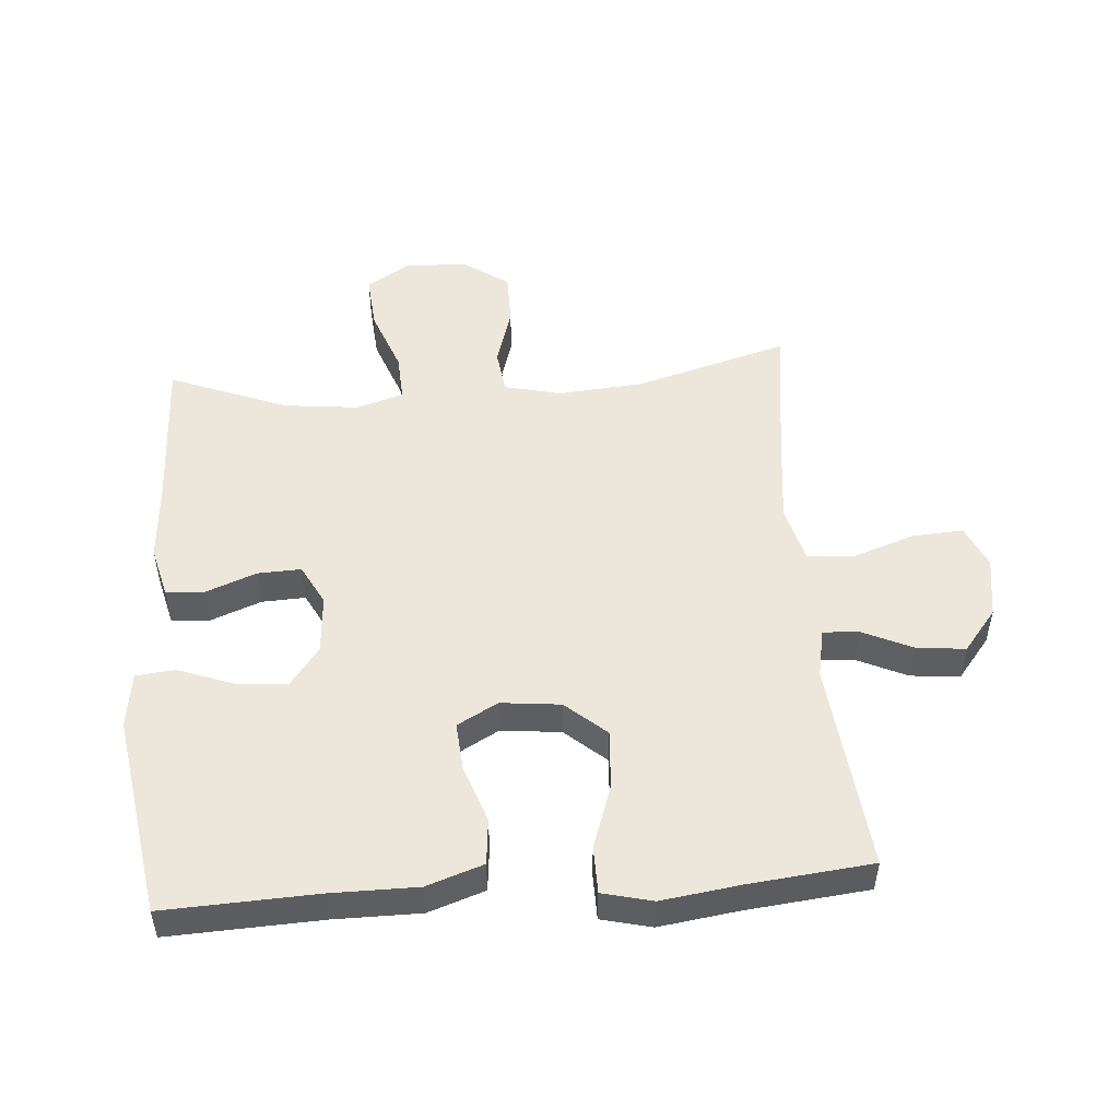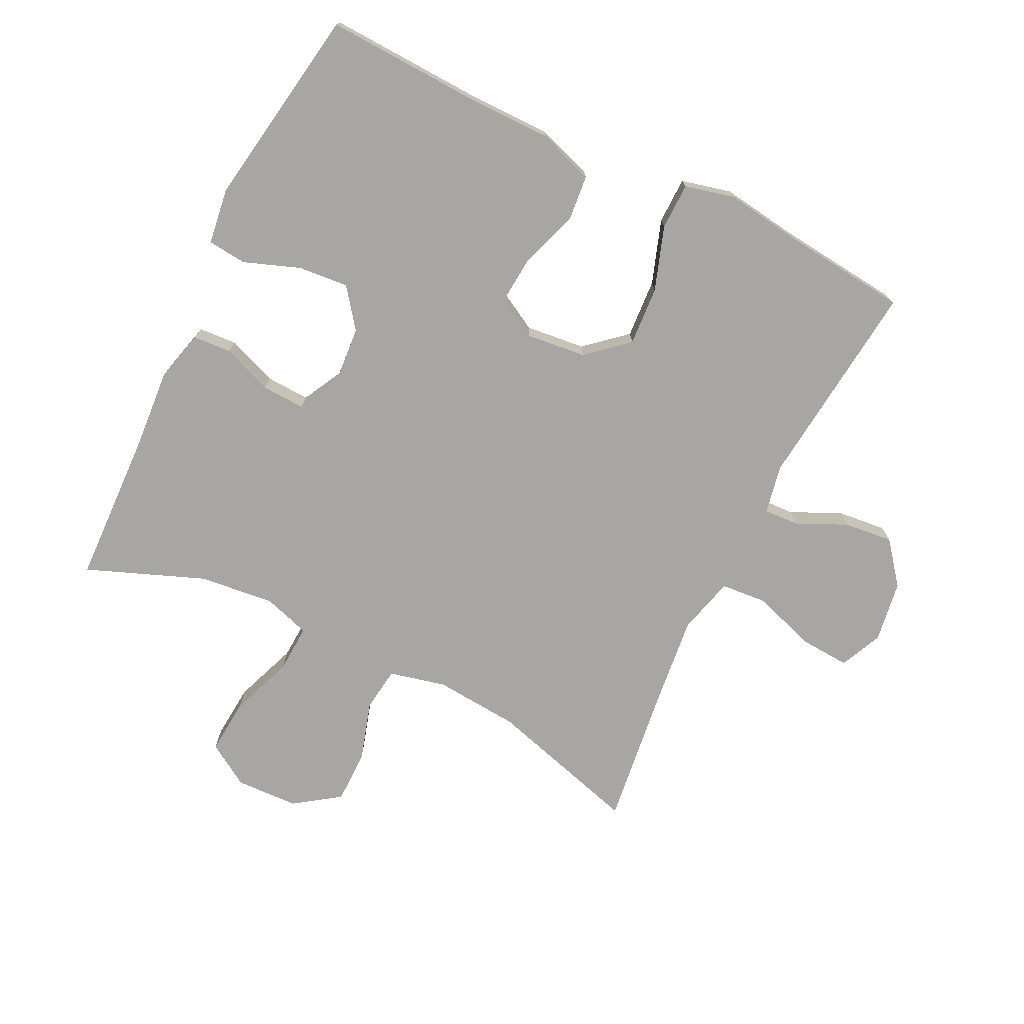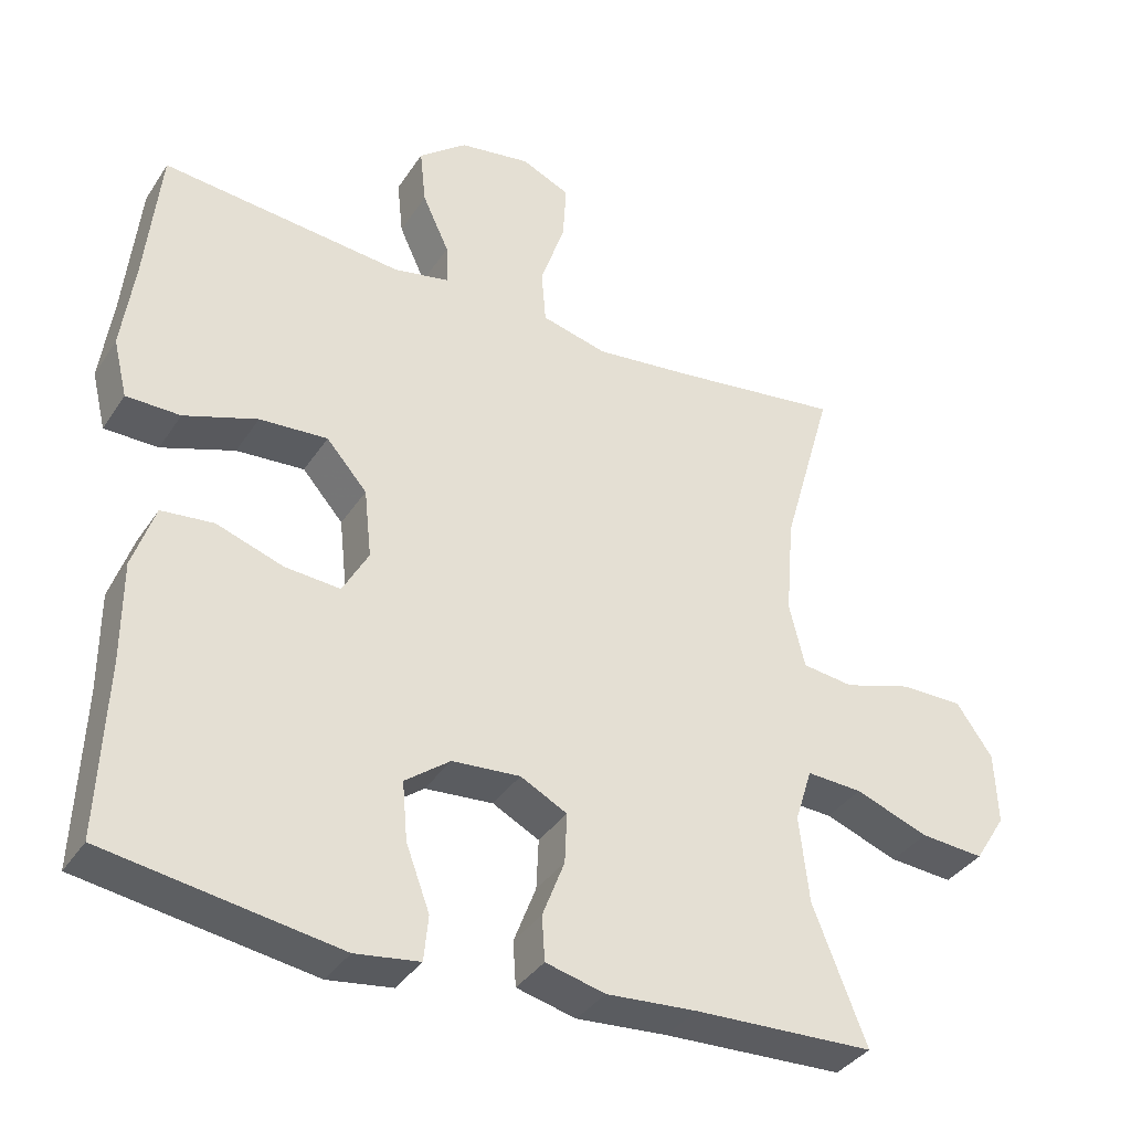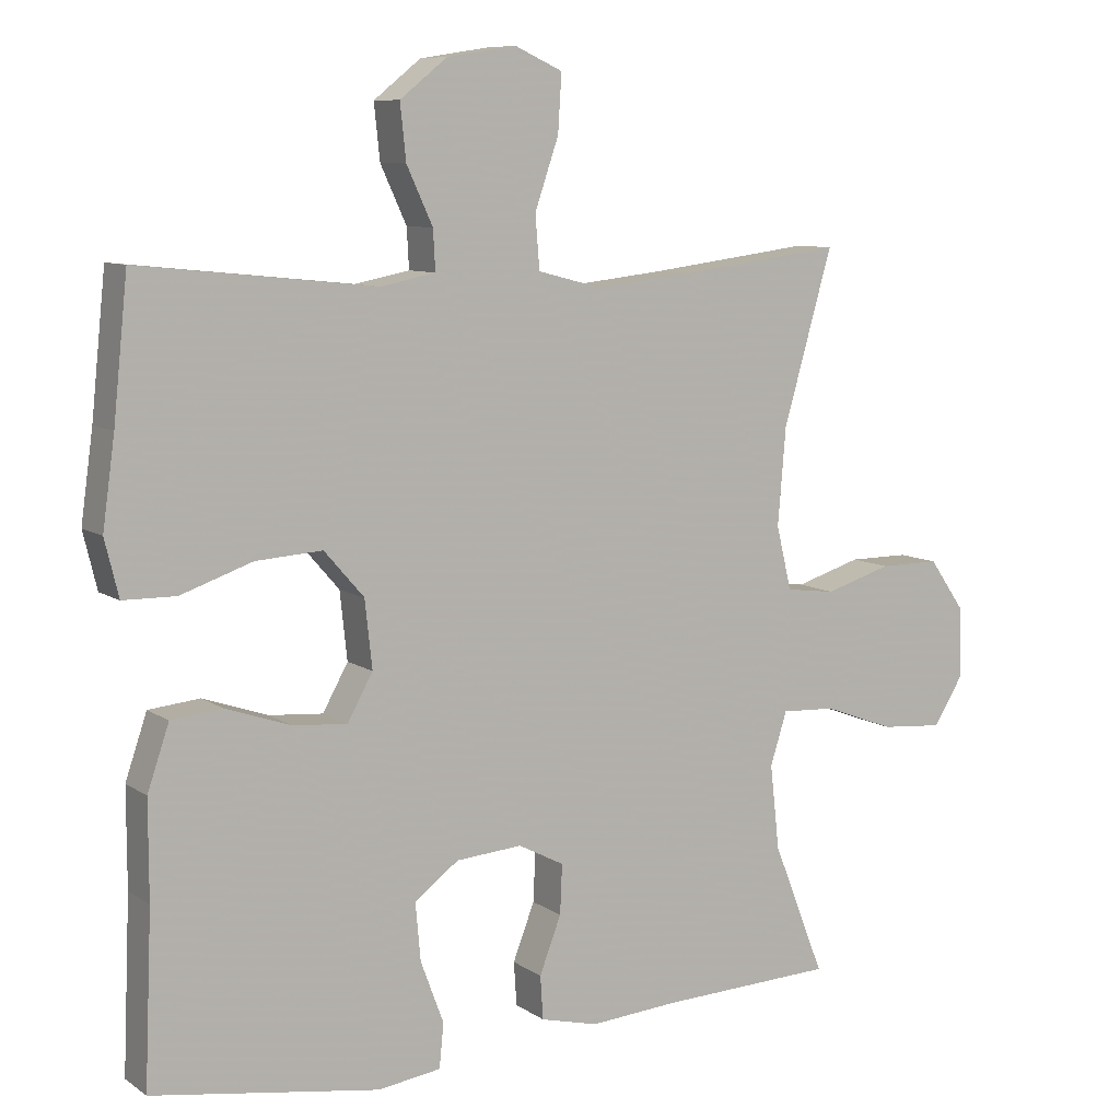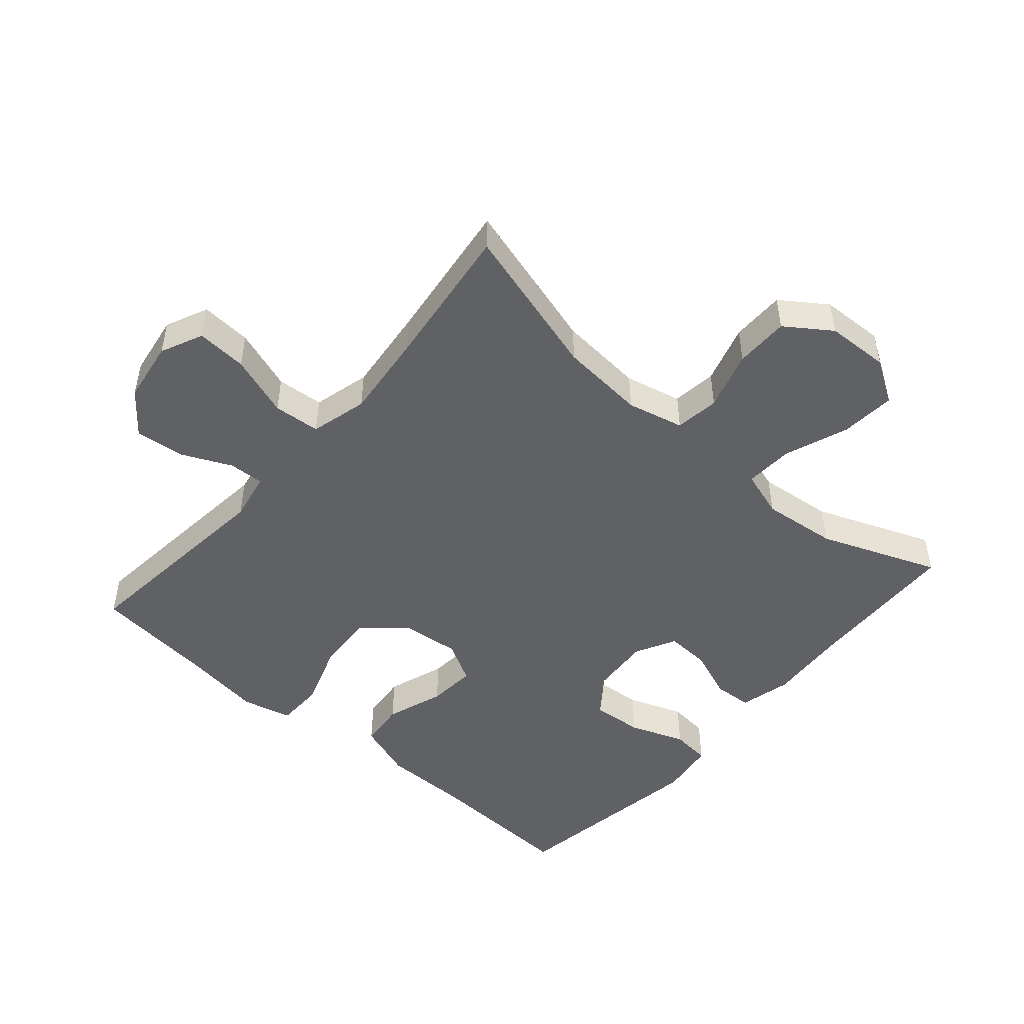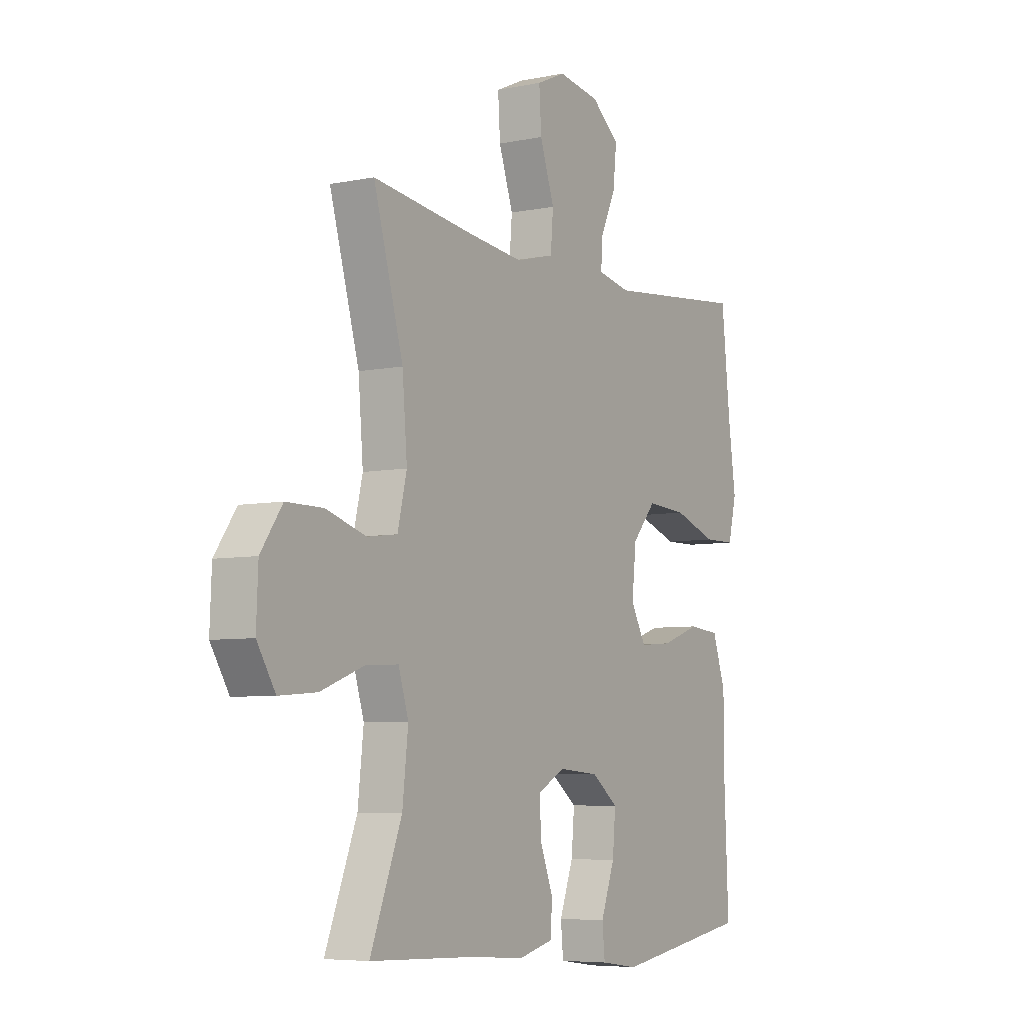
<metadata>
{"format":"obj","ext":"obj","renderer":"f3d","projection":"perspective","resolution":1024,"background":"white","views":[{"elev":50.7,"azim":-94.4,"up":"+Y"},{"elev":-74.1,"azim":-116.2,"up":"+Y"},{"elev":-36.5,"azim":-29.1,"up":"+Z"},{"elev":8.8,"azim":-30.6,"up":"+Z"},{"elev":-48.8,"azim":49.0,"up":"+Y"},{"elev":-6.2,"azim":121.5,"up":"+Z"}]}
</metadata>
<code>
v 0.5 0.07 -0.5
v 0.257 0.07 -0.509
v 0.135 0.07 -0.518
v 0.055 0.07 -0.498
v 0.051 0.07 -0.438
v 0.081 0.07 -0.36
v 0.084 0.07 -0.292
v 0.021 0.07 -0.259
v -0.071 0.07 -0.266
v -0.132 0.07 -0.312
v -0.125 0.07 -0.391
v -0.093 0.07 -0.477
v -0.099 0.07 -0.538
v -0.186 0.07 -0.55
v -0.5 0.07 -0.5
v -0.49 0.07 -0.263
v -0.49 0.07 -0.129
v -0.46 0.07 -0.041
v -0.389 0.07 -0.034
v -0.299 0.07 -0.065
v -0.224 0.07 -0.071
v -0.189 0.07 -0.008
v -0.199 0.07 0.085
v -0.254 0.07 0.148
v -0.346 0.07 0.142
v -0.445 0.07 0.108
v -0.518 0.07 0.109
v -0.537 0.07 0.187
v -0.52 0.07 0.309
v -0.5 0.07 0.5
v -0.173 0.07 0.466
v -0.097 0.07 0.481
v -0.1 0.07 0.536
v -0.136 0.07 0.614
v -0.144 0.07 0.69
v -0.079 0.07 0.742
v 0.017 0.07 0.757
v 0.083 0.07 0.727
v 0.078 0.07 0.648
v 0.045 0.07 0.552
v 0.051 0.07 0.479
v 0.14 0.07 0.456
v 0.275 0.07 0.471
v 0.5 0.07 0.5
v 0.432 0.07 0.262
v 0.421 0.07 0.129
v 0.442 0.07 0.041
v 0.511 0.07 0.032
v 0.603 0.07 0.06
v 0.687 0.07 0.06
v 0.736 0.07 -0.01
v 0.74 0.07 -0.108
v 0.698 0.07 -0.175
v 0.612 0.07 -0.168
v 0.513 0.07 -0.131
v 0.438 0.07 -0.127
v 0.415 0.07 -0.2
v 0.428 0.07 -0.317
v 0.5 0 -0.5
v 0.257 0 -0.509
v 0.135 0 -0.518
v 0.055 0 -0.498
v 0.051 0 -0.438
v 0.081 0 -0.36
v 0.084 0 -0.292
v 0.021 0 -0.259
v -0.071 0 -0.266
v -0.132 0 -0.312
v -0.125 0 -0.391
v -0.093 0 -0.477
v -0.099 0 -0.538
v -0.186 0 -0.55
v -0.5 0 -0.5
v -0.49 0 -0.263
v -0.49 0 -0.129
v -0.46 0 -0.041
v -0.389 0 -0.034
v -0.299 0 -0.065
v -0.224 0 -0.071
v -0.189 0 -0.008
v -0.199 0 0.085
v -0.254 0 0.148
v -0.346 0 0.142
v -0.445 0 0.108
v -0.518 0 0.109
v -0.537 0 0.187
v -0.52 0 0.309
v -0.5 0 0.5
v -0.173 0 0.466
v -0.097 0 0.481
v -0.1 0 0.536
v -0.136 0 0.614
v -0.144 0 0.69
v -0.079 0 0.742
v 0.017 0 0.757
v 0.083 0 0.727
v 0.078 0 0.648
v 0.045 0 0.552
v 0.051 0 0.479
v 0.14 0 0.456
v 0.275 0 0.471
v 0.5 0 0.5
v 0.432 0 0.262
v 0.421 0 0.129
v 0.442 0 0.041
v 0.511 0 0.032
v 0.603 0 0.06
v 0.687 0 0.06
v 0.736 0 -0.01
v 0.74 0 -0.108
v 0.698 0 -0.175
v 0.612 0 -0.168
v 0.513 0 -0.131
v 0.438 0 -0.127
v 0.415 0 -0.2
v 0.428 0 -0.317
f 53 54 55
f 52 53 55
f 51 52 55
f 50 51 55
f 49 50 55
f 48 49 55
f 47 48 55 56
f 46 47 56 57
f 43 44 45
f 42 43 45 46
f 41 42 46 57
f 38 39 40
f 37 38 40
f 36 37 40
f 35 36 40
f 34 35 40
f 33 34 40
f 32 33 40 41
f 41 57 58
f 32 41 58
f 31 32 58
f 27 28 29
f 26 27 29
f 25 26 29
f 29 30 31
f 25 29 31
f 24 25 31
f 18 19 20
f 17 18 20
f 16 17 20
f 15 16 20
f 14 15 20
f 13 14 20
f 12 13 20
f 11 12 20
f 10 11 20 21
f 9 10 21 22
f 4 5 6
f 3 4 6
f 2 3 6
f 2 6 7
f 1 2 7
f 31 58 1
f 24 31 1
f 23 24 1
f 8 9 22 23
f 1 7 8 23
f 113 112 111
f 113 111 110
f 113 110 109
f 113 109 108
f 113 108 107
f 113 107 106
f 114 113 106 105
f 115 114 105 104
f 103 102 101
f 104 103 101 100
f 115 104 100 99
f 98 97 96
f 98 96 95
f 98 95 94
f 98 94 93
f 98 93 92
f 98 92 91
f 99 98 91 90
f 116 115 99
f 116 99 90
f 116 90 89
f 87 86 85
f 87 85 84
f 87 84 83
f 89 88 87
f 89 87 83
f 89 83 82
f 78 77 76
f 78 76 75
f 78 75 74
f 78 74 73
f 78 73 72
f 78 72 71
f 78 71 70
f 78 70 69
f 79 78 69 68
f 80 79 68 67
f 64 63 62
f 64 62 61
f 64 61 60
f 65 64 60
f 65 60 59
f 59 116 89
f 59 89 82
f 59 82 81
f 81 80 67 66
f 81 66 65 59
f 1 59 60 2
f 2 60 61 3
f 3 61 62 4
f 4 62 63 5
f 5 63 64 6
f 6 64 65 7
f 7 65 66 8
f 8 66 67 9
f 9 67 68 10
f 10 68 69 11
f 11 69 70 12
f 12 70 71 13
f 13 71 72 14
f 14 72 73 15
f 15 73 74 16
f 16 74 75 17
f 17 75 76 18
f 18 76 77 19
f 19 77 78 20
f 20 78 79 21
f 21 79 80 22
f 22 80 81 23
f 23 81 82 24
f 24 82 83 25
f 25 83 84 26
f 26 84 85 27
f 27 85 86 28
f 28 86 87 29
f 29 87 88 30
f 30 88 89 31
f 31 89 90 32
f 32 90 91 33
f 33 91 92 34
f 34 92 93 35
f 35 93 94 36
f 36 94 95 37
f 37 95 96 38
f 38 96 97 39
f 39 97 98 40
f 40 98 99 41
f 41 99 100 42
f 42 100 101 43
f 43 101 102 44
f 44 102 103 45
f 45 103 104 46
f 46 104 105 47
f 47 105 106 48
f 48 106 107 49
f 49 107 108 50
f 50 108 109 51
f 51 109 110 52
f 52 110 111 53
f 53 111 112 54
f 54 112 113 55
f 55 113 114 56
f 56 114 115 57
f 57 115 116 58
f 58 116 59 1

</code>
